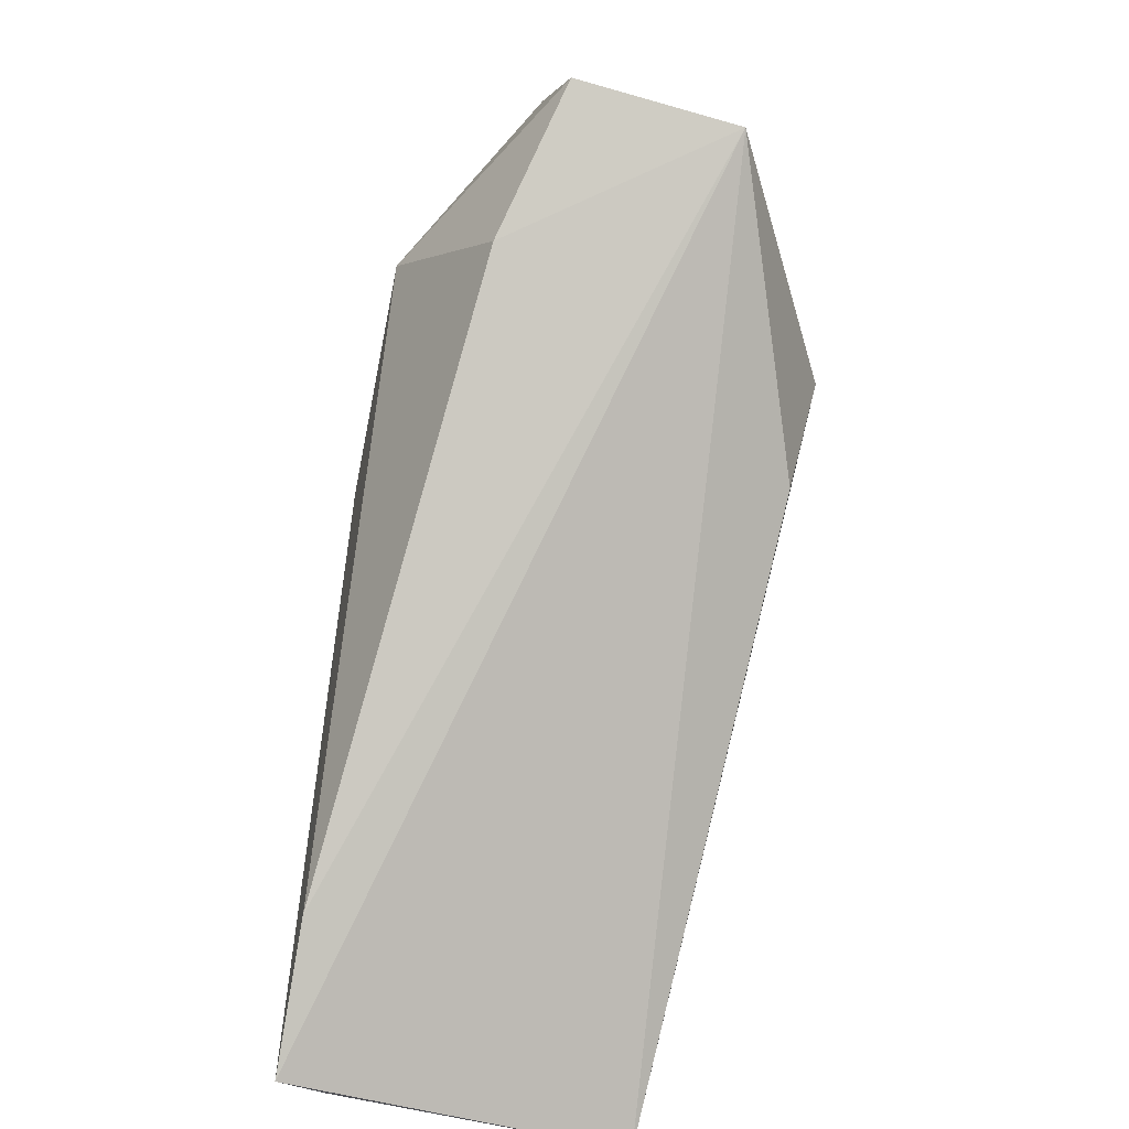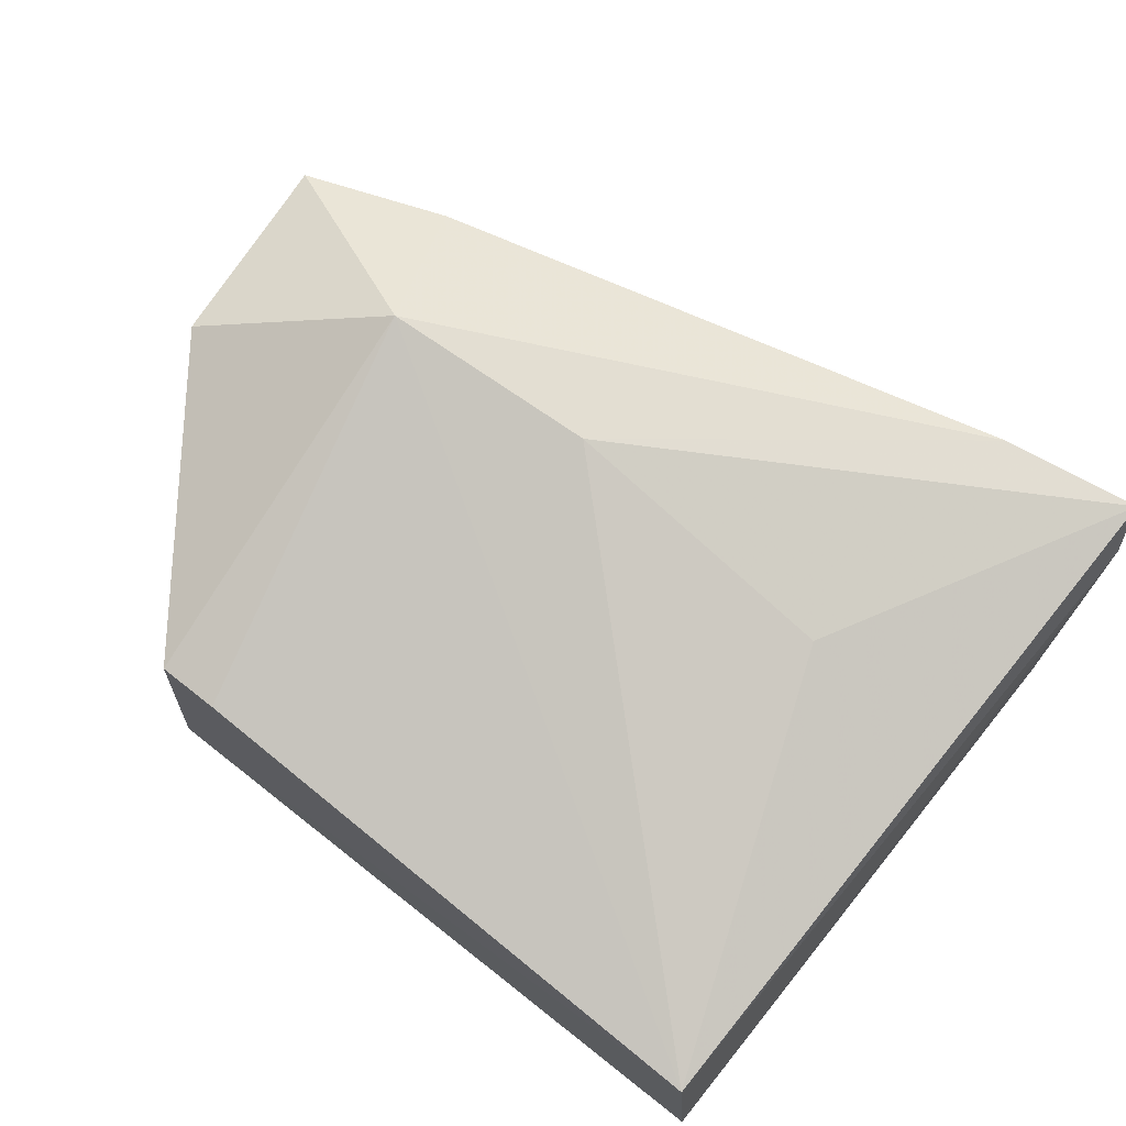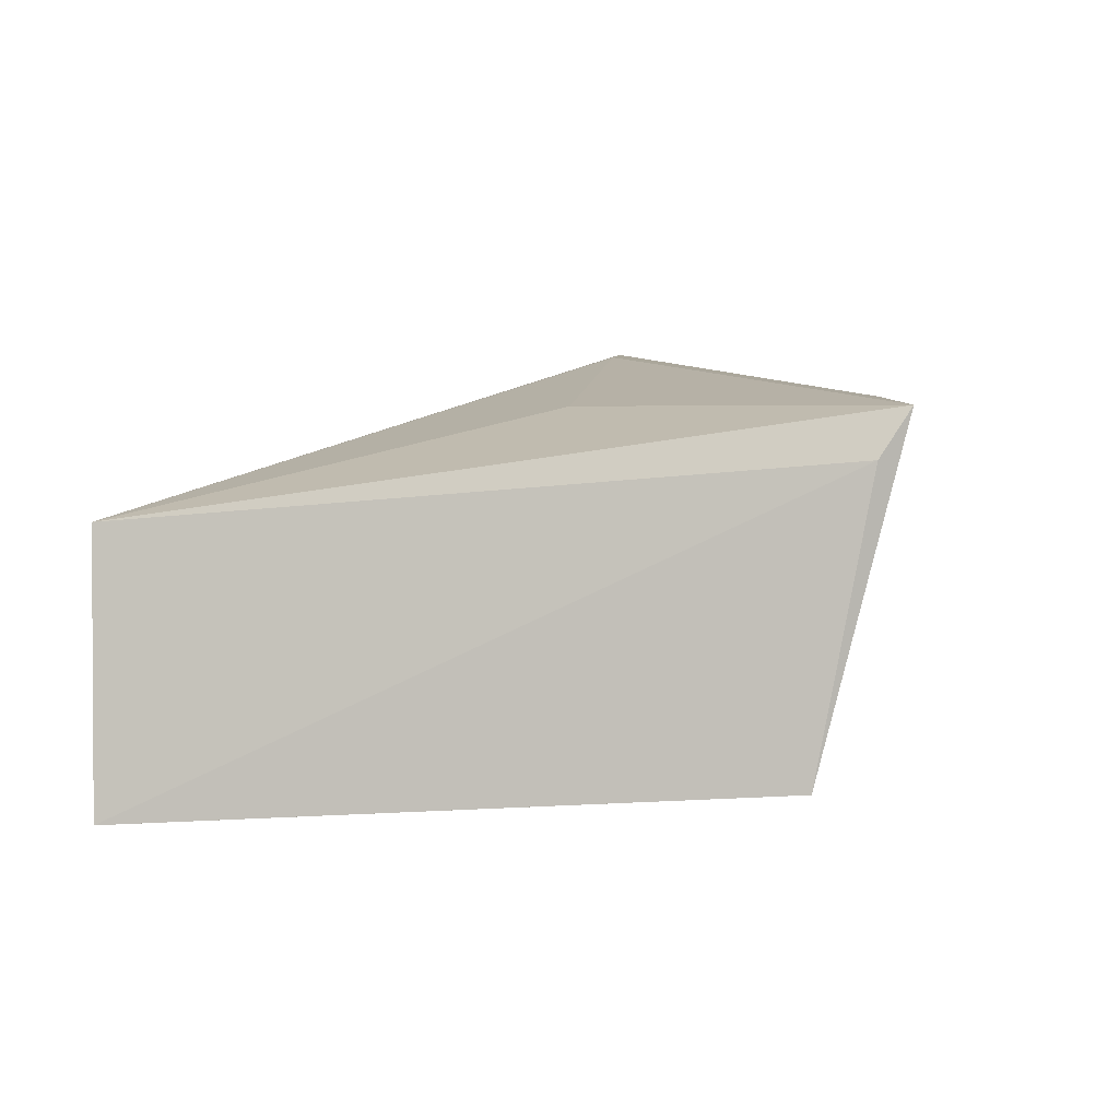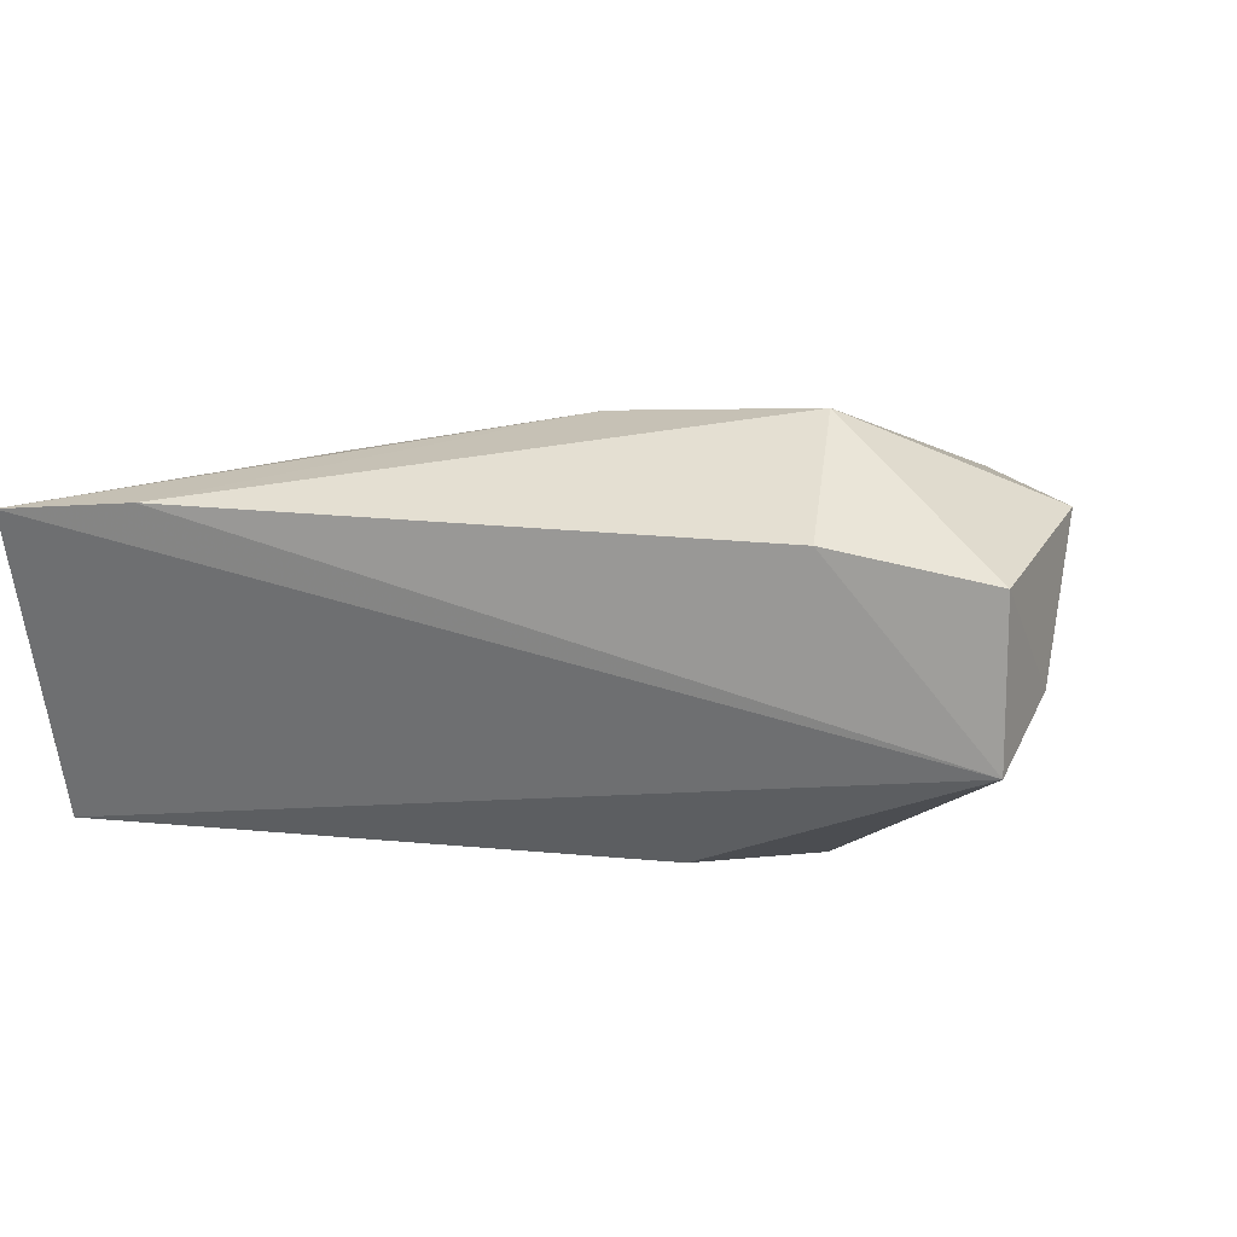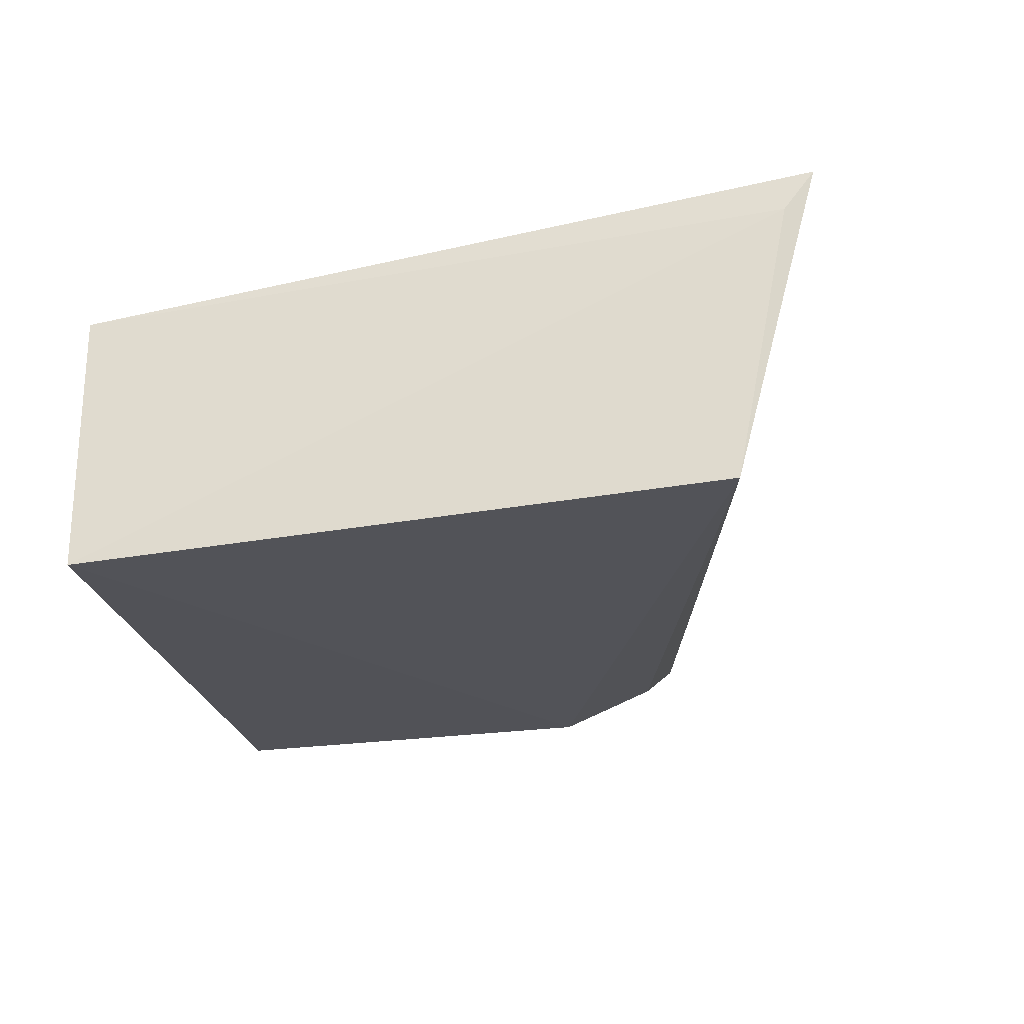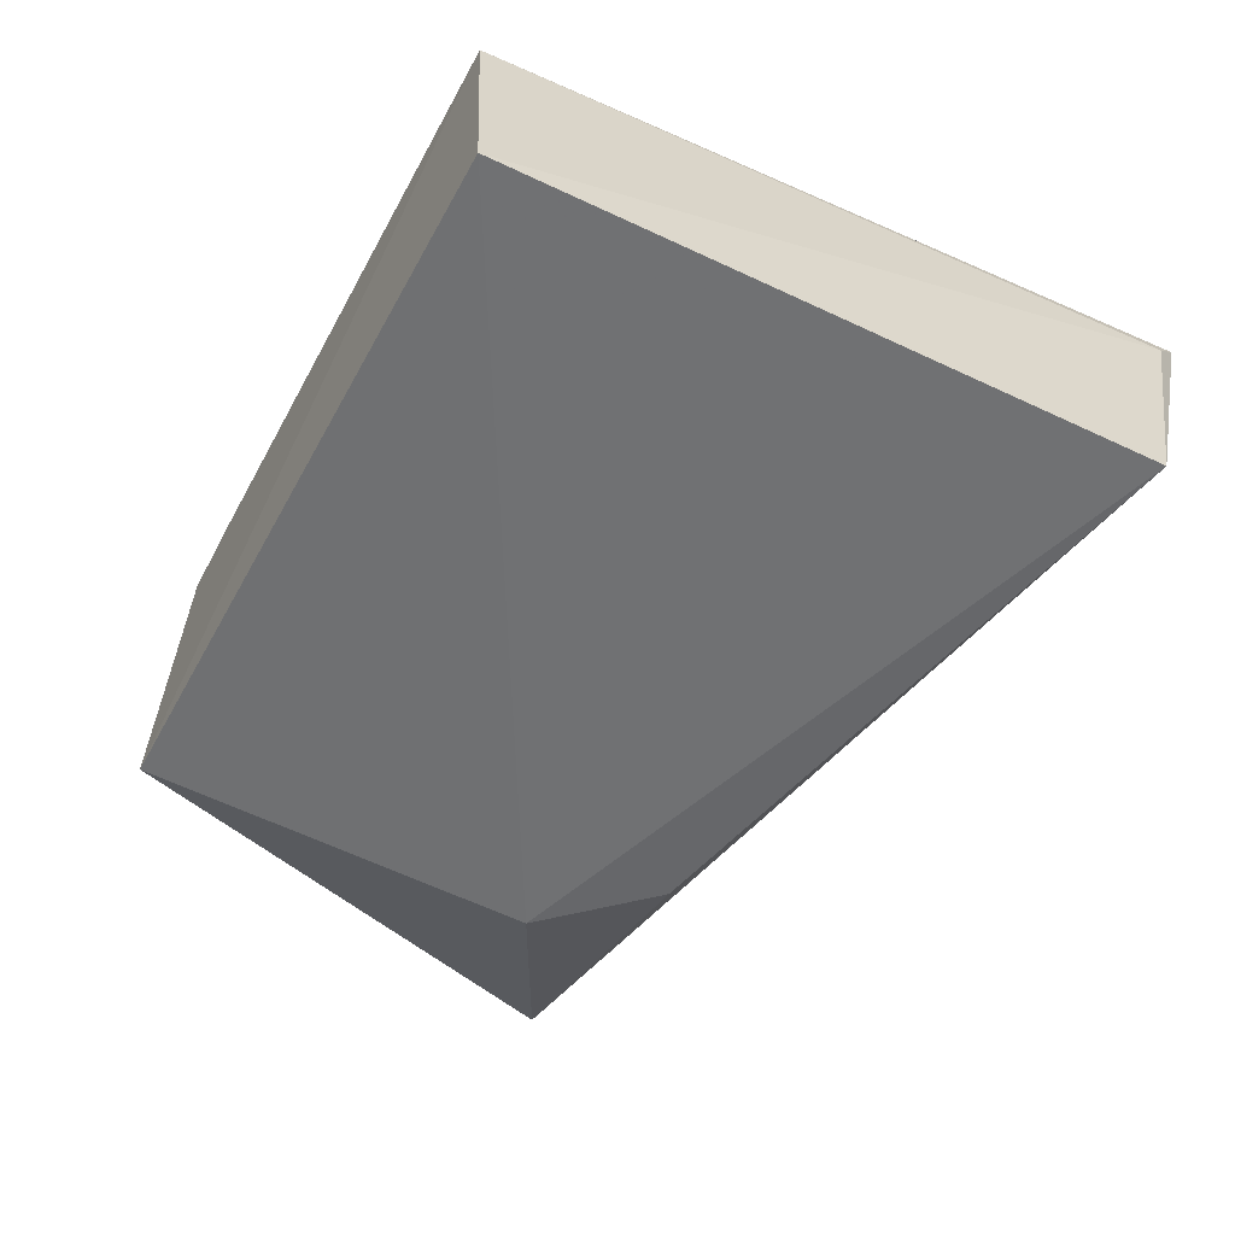
<metadata>
{"format":"obj","ext":"obj","renderer":"f3d","projection":"perspective","resolution":1024,"background":"white","views":[{"elev":-79.1,"azim":73.3,"up":"+Y"},{"elev":71.1,"azim":-142.2,"up":"+Z"},{"elev":-0.1,"azim":-82.1,"up":"+Z"},{"elev":16.6,"azim":30.7,"up":"+Z"},{"elev":-25.6,"azim":-81.3,"up":"+Z"},{"elev":-59.2,"azim":-118.3,"up":"+Z"}]}
</metadata>
<code>
v 0.03549 -0.01355 0.02642
v 0.04621 -0.01865 0.02103
v 0.03475 0.006129 0.0198
v 0.001789 0.00614 0.002746
v 0.001522 -0.02984 0.02105
v 0.03605 0.006131 0.005289
v 0.0448 -0.008159 0.02203
v 0.03842 -0.02085 0.02229
v 0.002401 0.006455 0.01622
v 0.001086 -0.02557 0.004601
v 0.04636 -0.01886 0.01294
v 0.008622 -0.02837 0.02193
v 0.02456 -0.01442 0.02529
v 0.03157 0.006159 0.01987
v 0.0009868 -0.02834 0.01871
v 0.03583 -0.01335 0.005701
v 0.04603 -0.0136 0.01526
v 0.01009 -0.01406 0.02173
v 0.03134 -0.01858 0.006041
f 7 1 2
f 7 3 1
f 7 6 3
f 8 2 1
f 9 6 4
f 9 3 6
f 11 5 10
f 11 2 8
f 12 8 1
f 12 11 8
f 12 5 11
f 13 1 9
f 13 12 1
f 13 5 12
f 14 9 1
f 14 1 3
f 14 3 9
f 15 9 4
f 15 5 9
f 15 10 5
f 15 4 10
f 16 10 4
f 16 4 6
f 16 6 11
f 17 7 2
f 17 2 11
f 17 11 6
f 17 6 7
f 18 13 9
f 18 9 5
f 18 5 13
f 19 16 11
f 19 11 10
f 19 10 16

</code>
